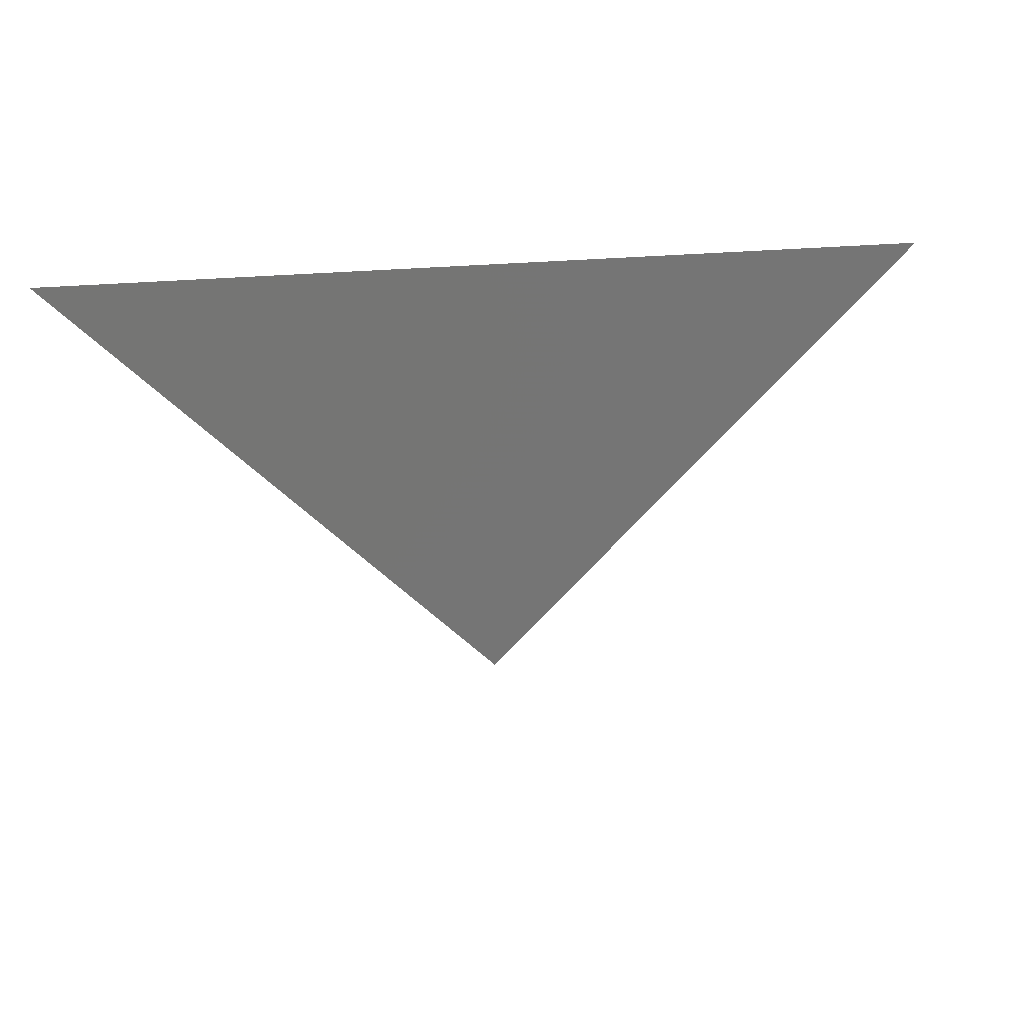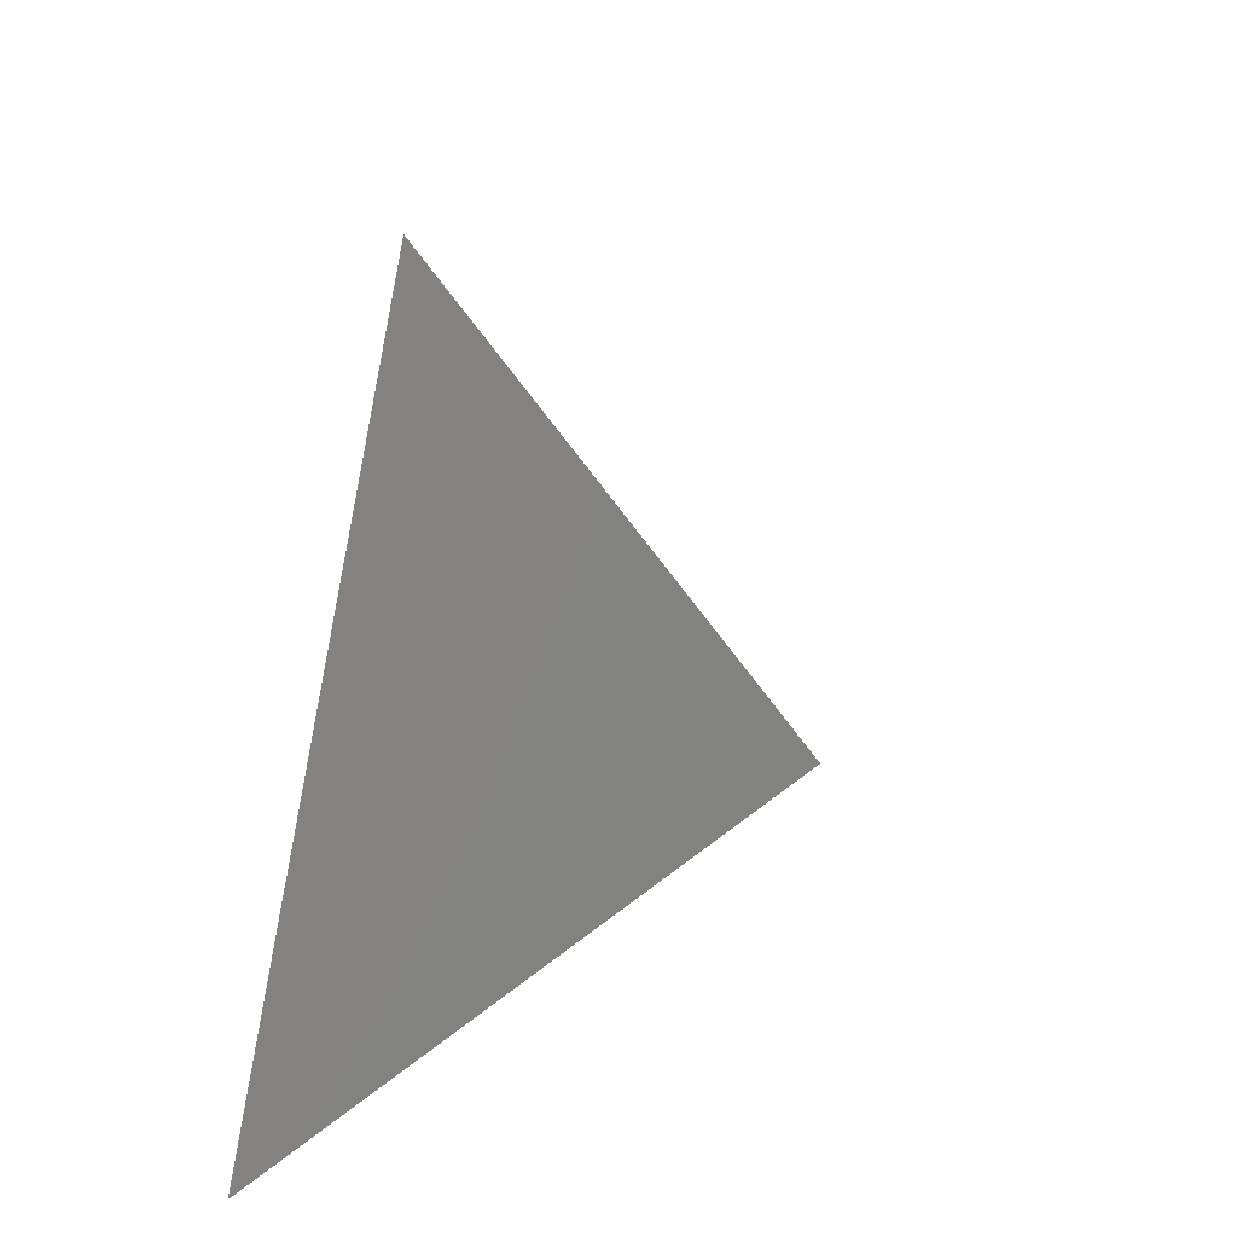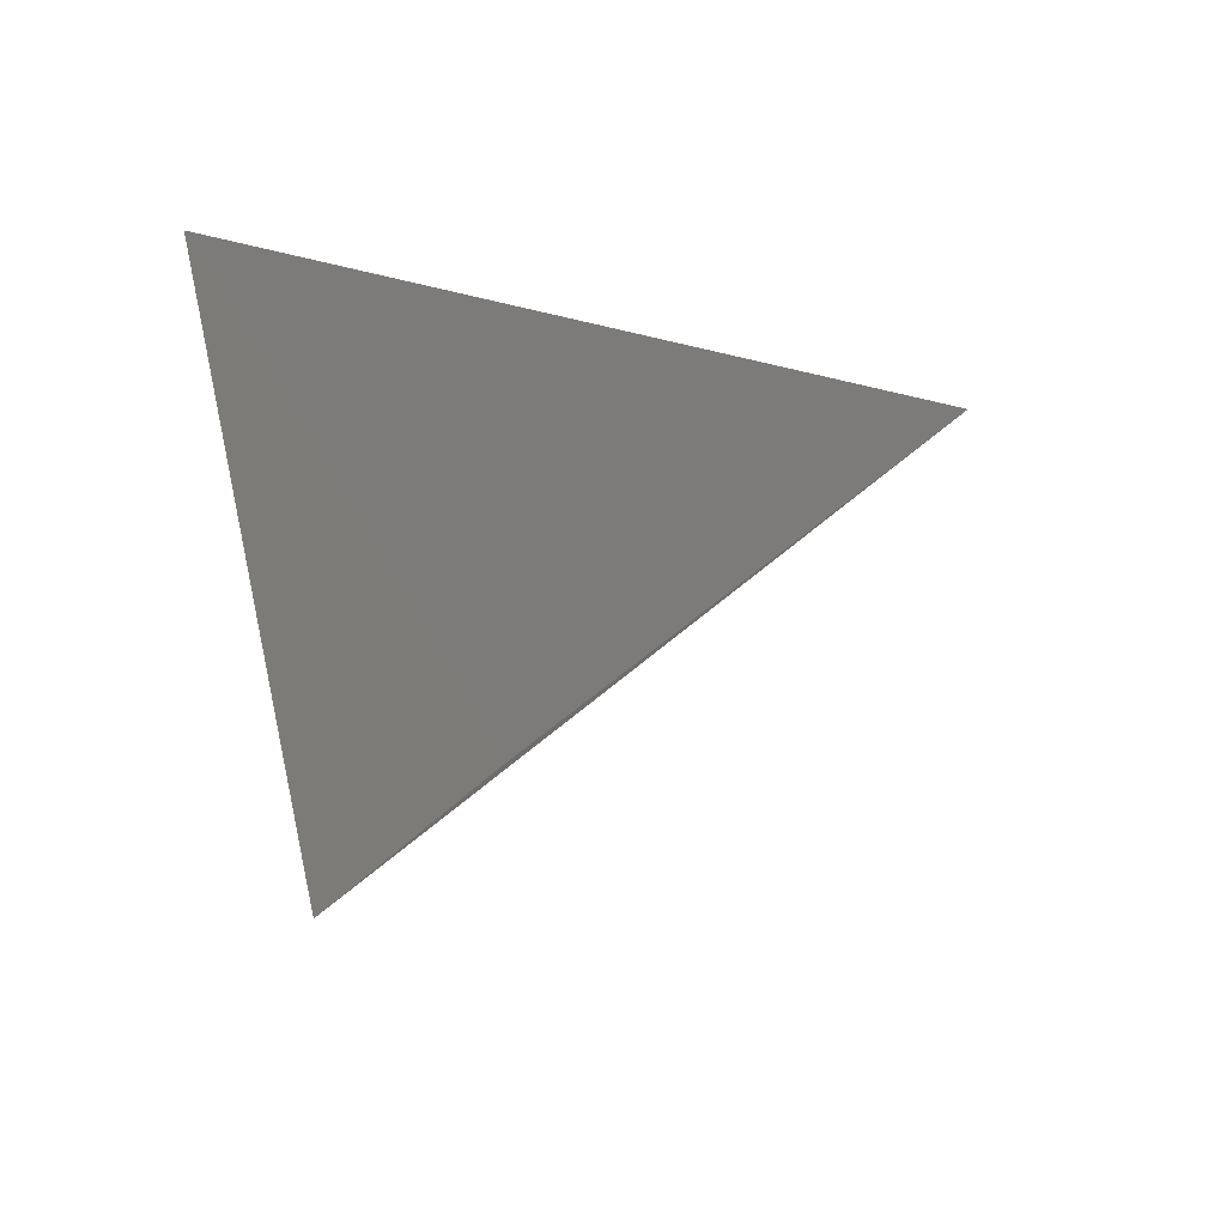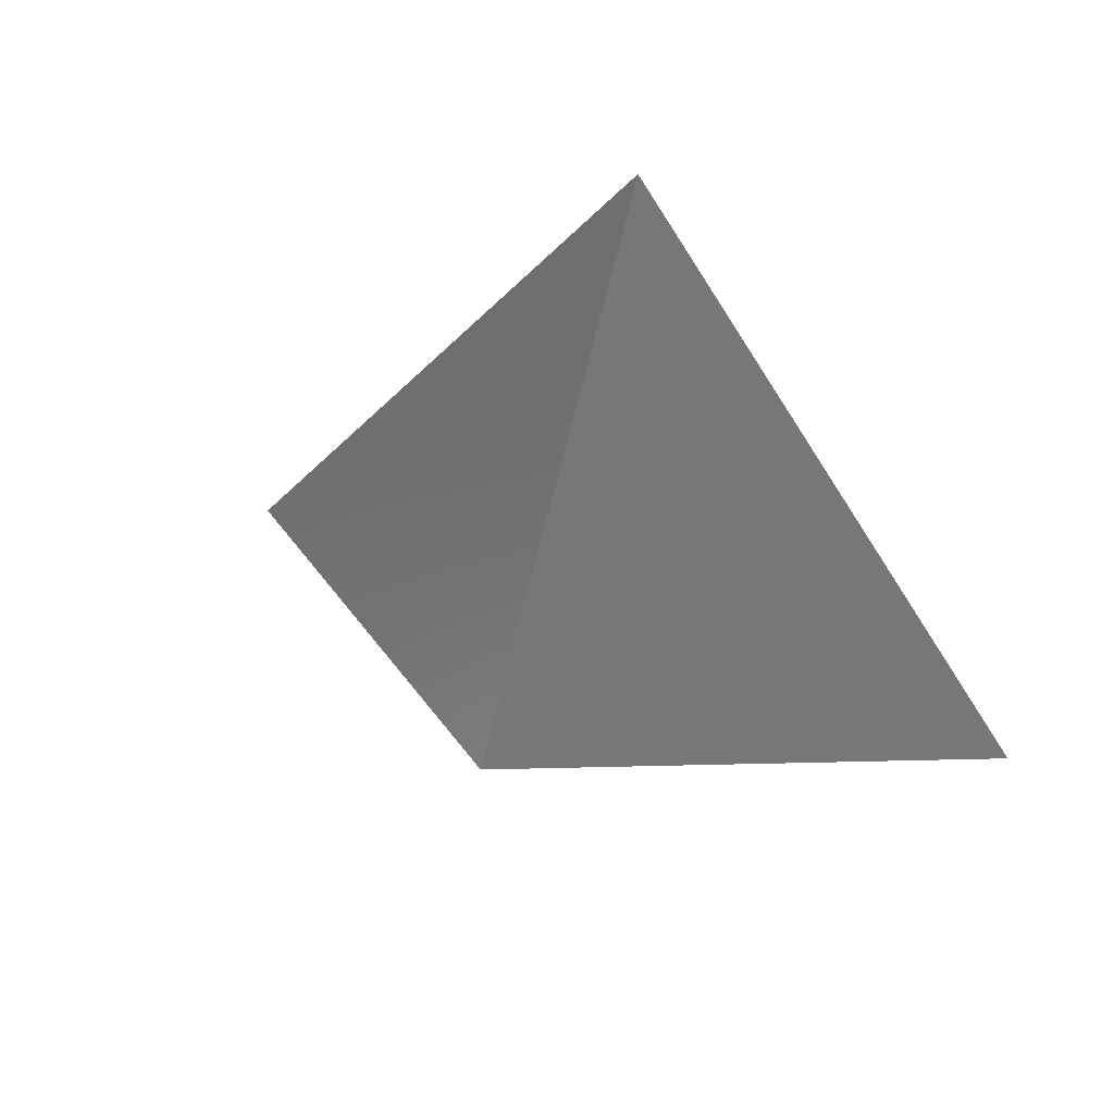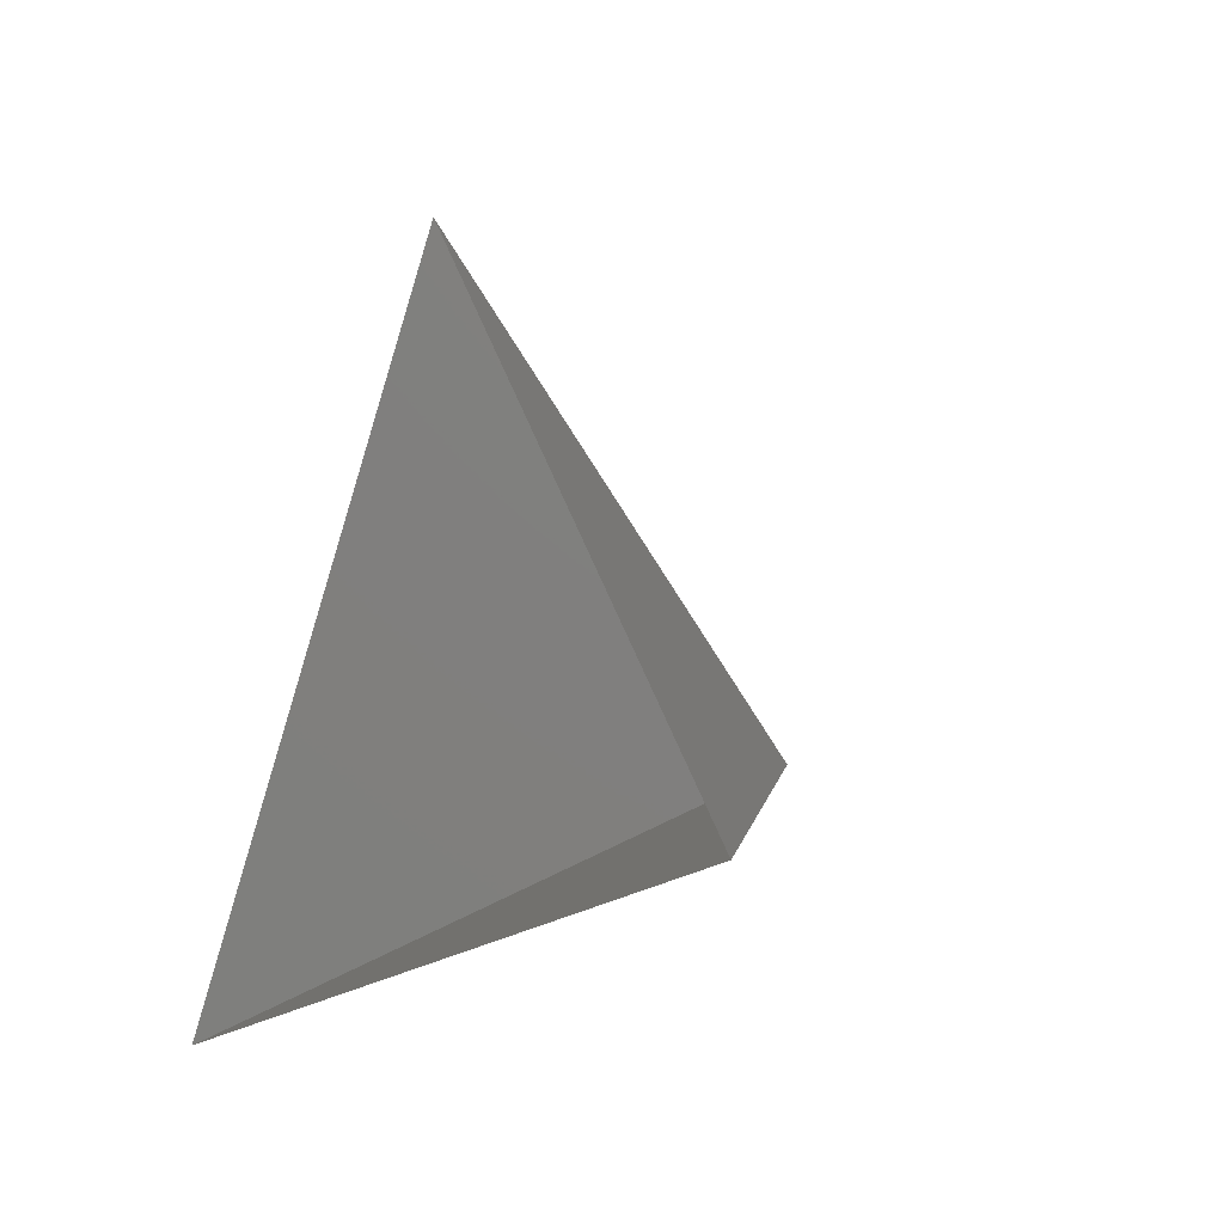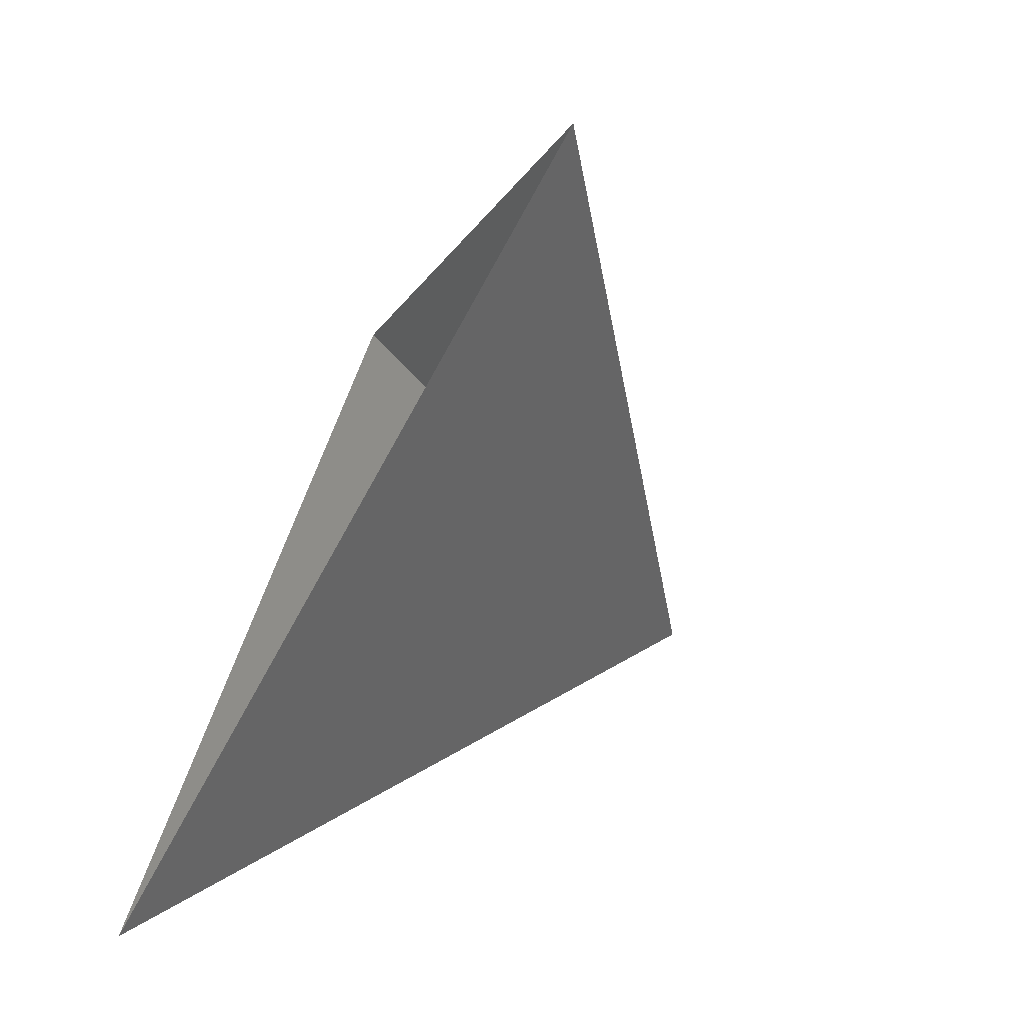
<metadata>
{"format":"stl","ext":"stl","renderer":"f3d","projection":"perspective","resolution":1024,"background":"white","views":[{"elev":-10.6,"azim":9.5,"up":"+Z"},{"elev":32.5,"azim":108.9,"up":"+Y"},{"elev":44.6,"azim":76.6,"up":"+Z"},{"elev":50.5,"azim":-156.9,"up":"+Y"},{"elev":-18.7,"azim":58.0,"up":"+Y"},{"elev":-67.9,"azim":61.4,"up":"+Y"}]}
</metadata>
<code>
# stl→obj: 4 verts, 3 faces
v -5 -17 17.21
v 7 -17 17.21
v 1 -14 12.21
v 1 -8 17.21
f 1 2 3
f 2 4 3
f 4 1 3

</code>
